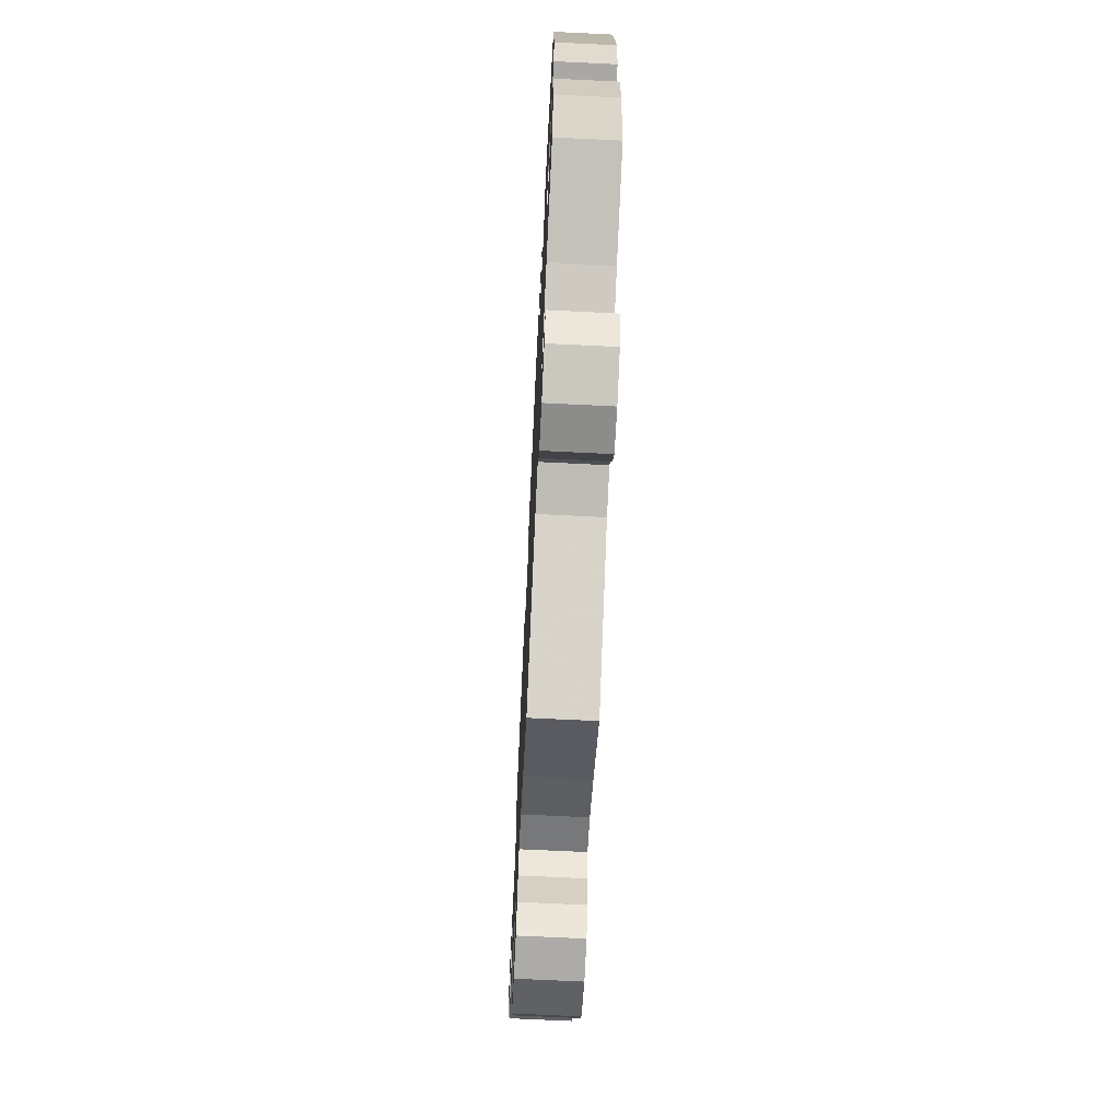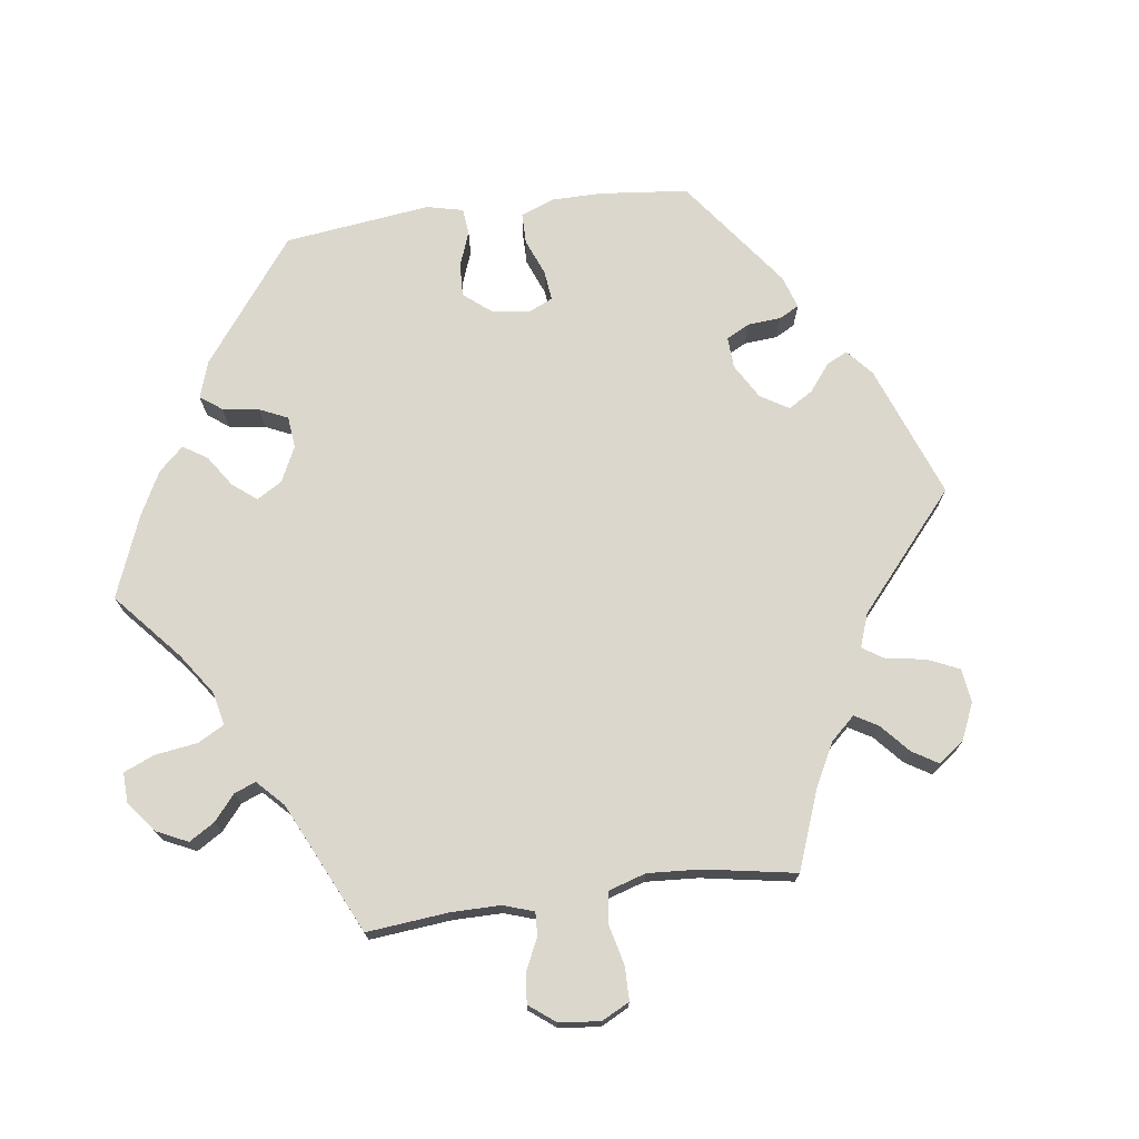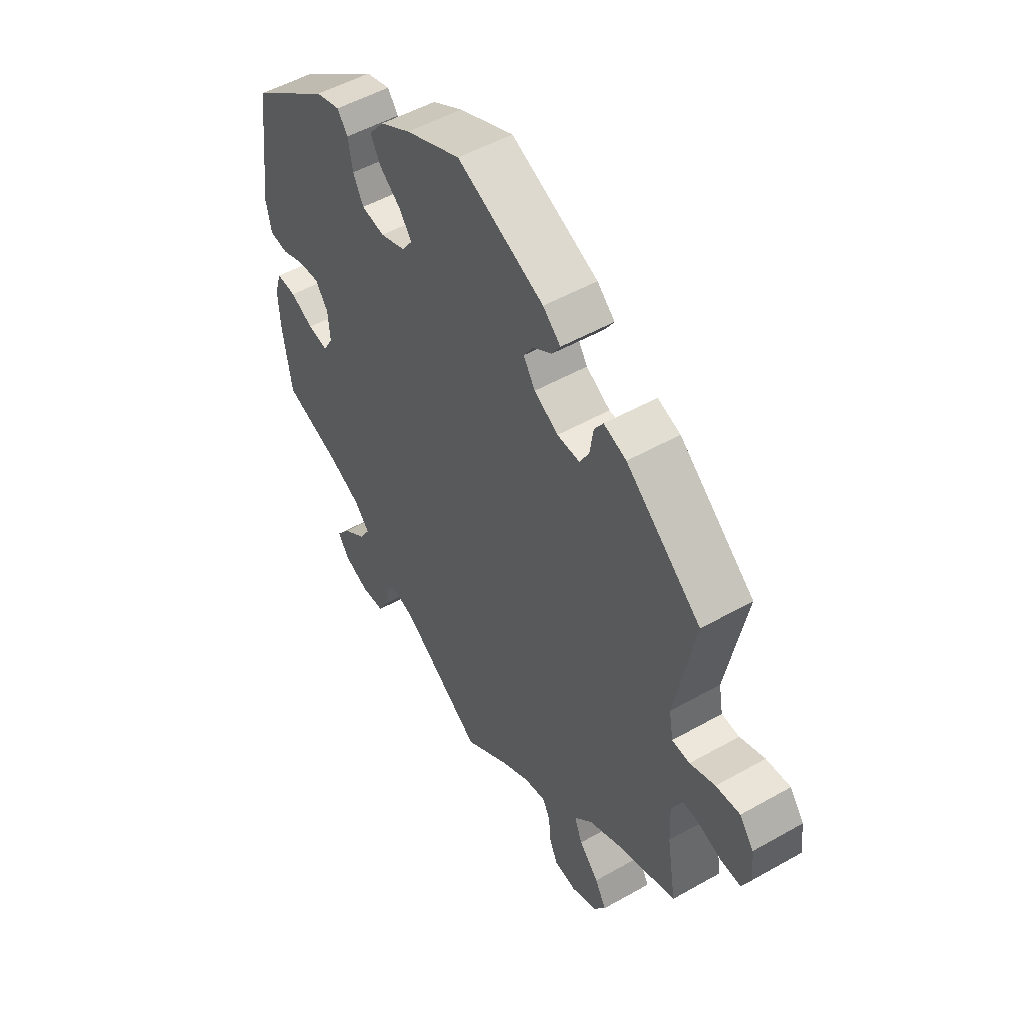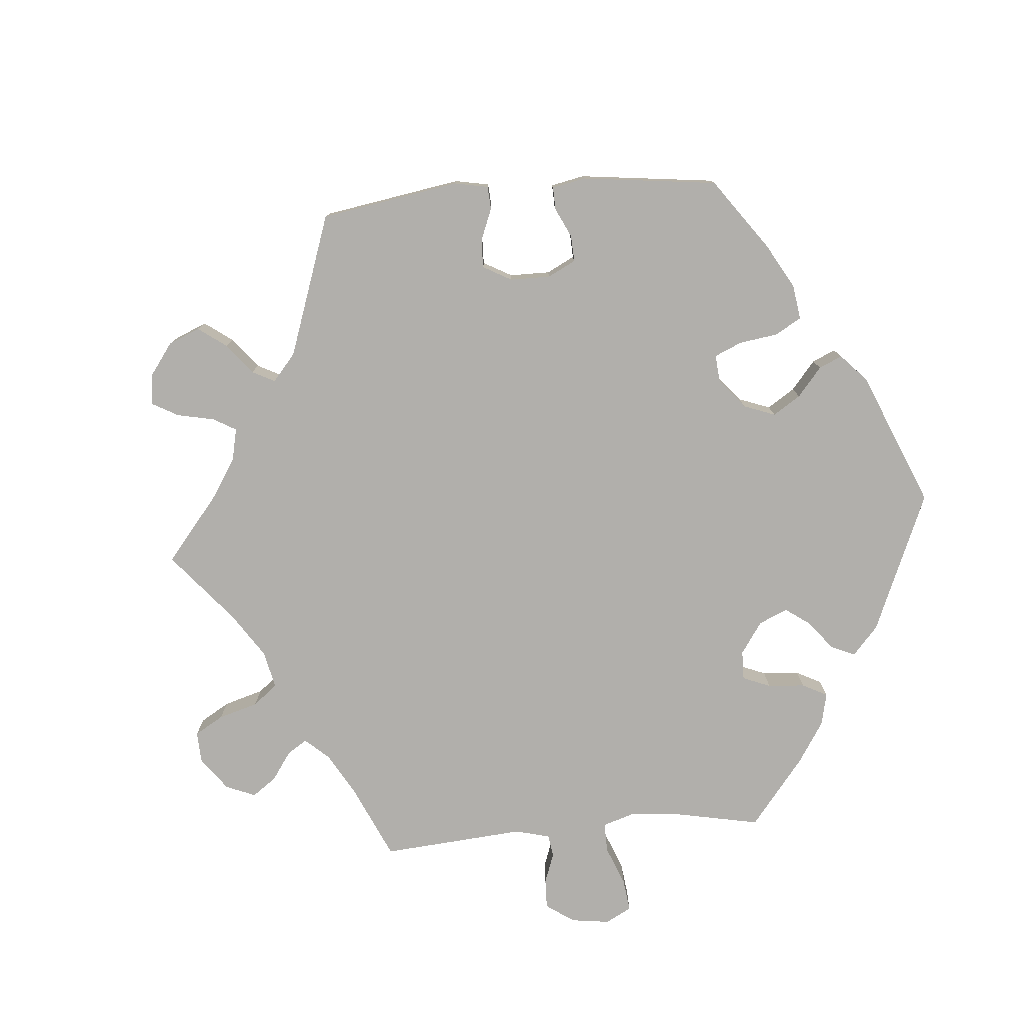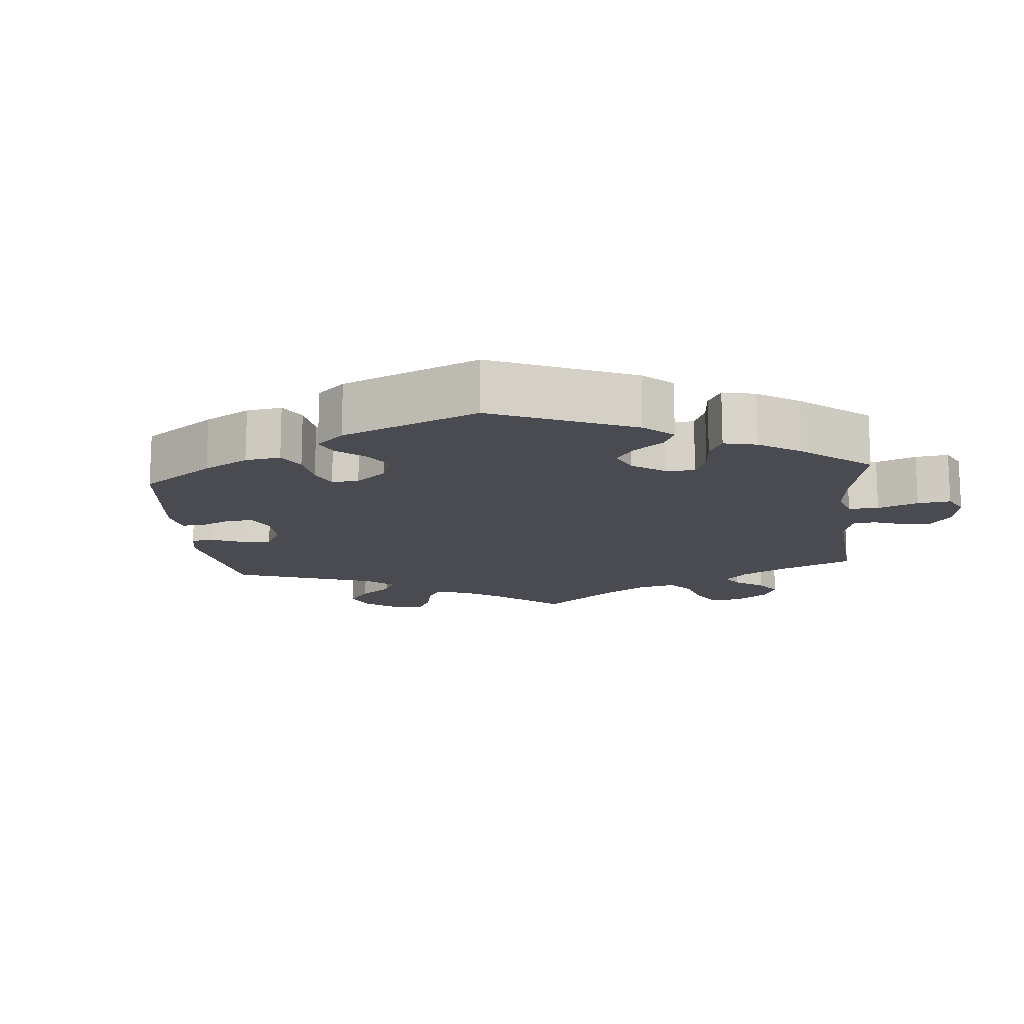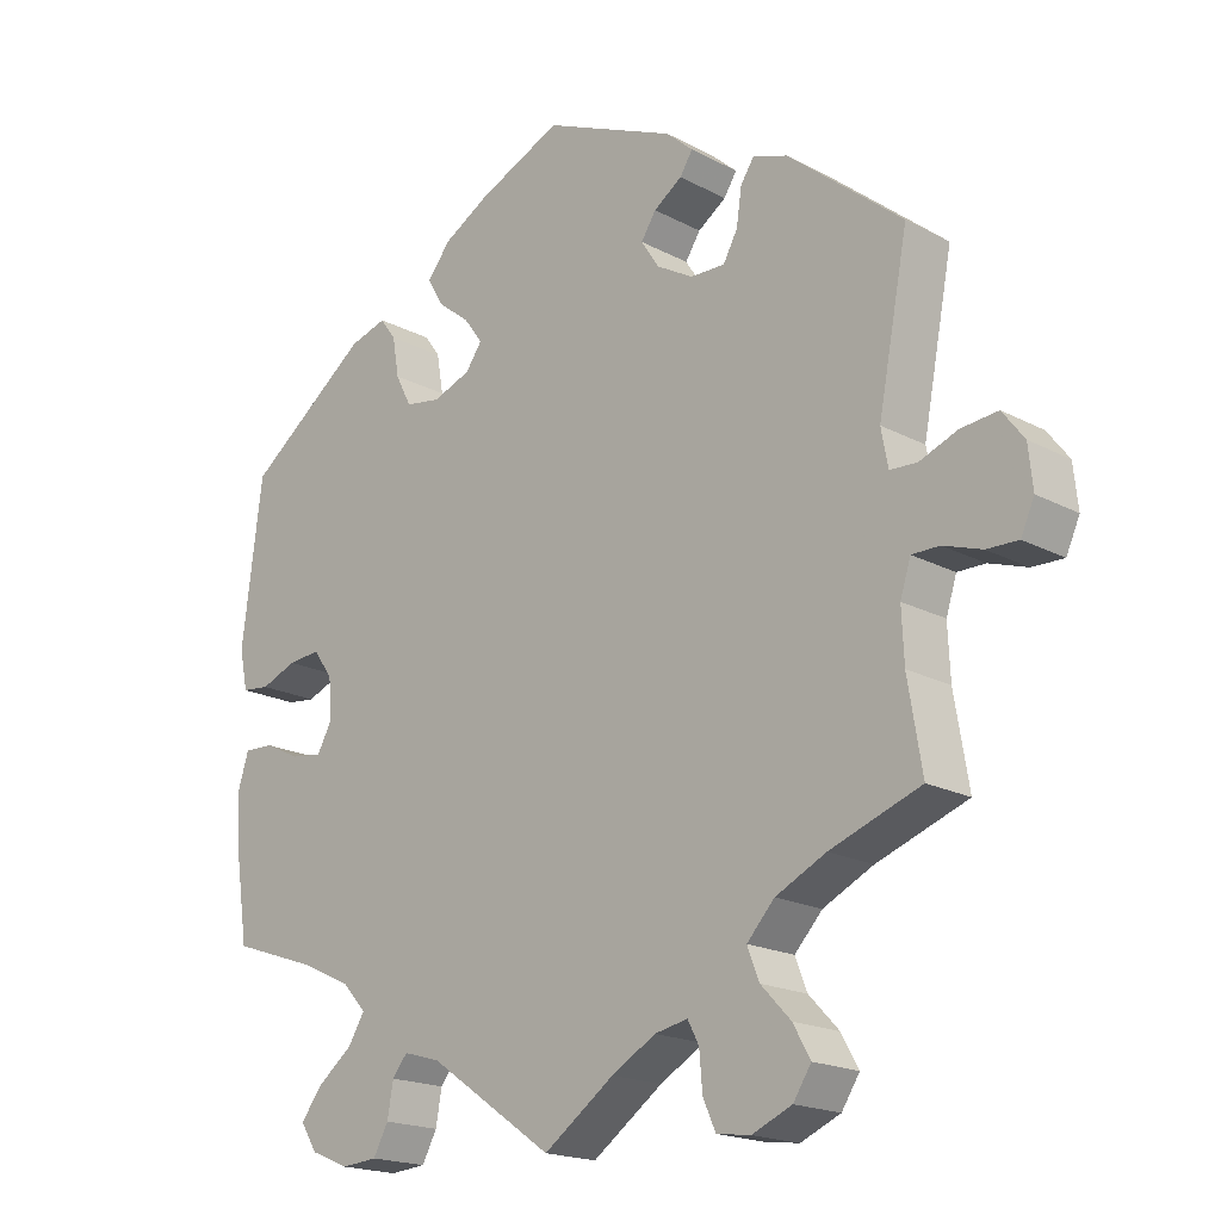
<metadata>
{"format":"obj","ext":"obj","renderer":"f3d","projection":"perspective","resolution":1024,"background":"white","views":[{"elev":-68.9,"azim":87.2,"up":"+Z"},{"elev":73.0,"azim":-157.8,"up":"+Y"},{"elev":51.3,"azim":-121.6,"up":"+Z"},{"elev":-78.1,"azim":-25.2,"up":"+Y"},{"elev":-14.5,"azim":65.7,"up":"+Y"},{"elev":-18.7,"azim":-135.4,"up":"+Z"}]}
</metadata>
<code>
v 0.527 0.07 0.075
v 0.516 0.07 0.022
v 0.479 0.07 0.018
v 0.431 0.07 0.037
v 0.388 0.07 0.041
v 0.362 0.07 0.005
v 0.358 0.07 -0.049
v 0.378 0.07 -0.085
v 0.42 0.07 -0.079
v 0.467 0.07 -0.056
v 0.507 0.07 -0.054
v 0.521 0.07 -0.099
v 0.518 0.07 -0.168
v 0.5 0.07 -0.289
v 0.383 0.07 -0.329
v 0.319 0.07 -0.359
v 0.287 0.07 -0.394
v 0.309 0.07 -0.43
v 0.356 0.07 -0.467
v 0.384 0.07 -0.504
v 0.362 0.07 -0.539
v 0.311 0.07 -0.56
v 0.263 0.07 -0.556
v 0.243 0.07 -0.519
v 0.235 0.07 -0.474
v 0.215 0.07 -0.449
v 0.166 0.07 -0.463
v 0 0.07 -0.578
v -0.094 0.07 -0.511
v -0.153 0.07 -0.477
v -0.197 0.07 -0.468
v -0.212 0.07 -0.497
v -0.216 0.07 -0.546
v -0.233 0.07 -0.584
v -0.278 0.07 -0.59
v -0.331 0.07 -0.567
v -0.355 0.07 -0.53
v -0.332 0.07 -0.489
v -0.292 0.07 -0.447
v -0.276 0.07 -0.406
v -0.313 0.07 -0.366
v -0.38 0.07 -0.333
v -0.501 0.07 -0.289
v -0.482 0.07 -0.174
v -0.479 0.07 -0.106
v -0.493 0.07 -0.062
v -0.53 0.07 -0.062
v -0.581 0.07 -0.079
v -0.623 0.07 -0.08
v -0.641 0.07 -0.04
v -0.635 0.07 0.016
v -0.606 0.07 0.054
v -0.557 0.07 0.049
v -0.506 0.07 0.029
v -0.47 0.07 0.031
v -0.461 0.07 0.08
v -0.501 0.07 0.288
v -0.348 0.07 0.414
v -0.302 0.07 0.43
v -0.284 0.07 0.403
v -0.277 0.07 0.355
v -0.258 0.07 0.32
v -0.212 0.07 0.321
v -0.163 0.07 0.349
v -0.139 0.07 0.386
v -0.159 0.07 0.417
v -0.197 0.07 0.443
v -0.214 0.07 0.47
v -0.178 0.07 0.502
v -0.001 0.07 0.578
v 0.111 0.07 0.528
v 0.173 0.07 0.492
v 0.204 0.07 0.453
v 0.183 0.07 0.416
v 0.14 0.07 0.382
v 0.115 0.07 0.348
v 0.137 0.07 0.317
v 0.188 0.07 0.298
v 0.235 0.07 0.306
v 0.256 0.07 0.347
v 0.265 0.07 0.399
v 0.286 0.07 0.428
v 0.336 0.07 0.413
v 0.5 0.07 0.289
v 0.527 0 0.075
v 0.516 0 0.022
v 0.479 0 0.018
v 0.431 0 0.037
v 0.388 0 0.041
v 0.362 0 0.005
v 0.358 0 -0.049
v 0.378 0 -0.085
v 0.42 0 -0.079
v 0.467 0 -0.056
v 0.507 0 -0.054
v 0.521 0 -0.099
v 0.518 0 -0.168
v 0.5 0 -0.289
v 0.383 0 -0.329
v 0.319 0 -0.359
v 0.287 0 -0.394
v 0.309 0 -0.43
v 0.356 0 -0.467
v 0.384 0 -0.504
v 0.362 0 -0.539
v 0.311 0 -0.56
v 0.263 0 -0.556
v 0.243 0 -0.519
v 0.235 0 -0.474
v 0.215 0 -0.449
v 0.166 0 -0.463
v 0 0 -0.578
v -0.094 0 -0.511
v -0.153 0 -0.477
v -0.197 0 -0.468
v -0.212 0 -0.497
v -0.216 0 -0.546
v -0.233 0 -0.584
v -0.278 0 -0.59
v -0.331 0 -0.567
v -0.355 0 -0.53
v -0.332 0 -0.489
v -0.292 0 -0.447
v -0.276 0 -0.406
v -0.313 0 -0.366
v -0.38 0 -0.333
v -0.501 0 -0.289
v -0.482 0 -0.174
v -0.479 0 -0.106
v -0.493 0 -0.062
v -0.53 0 -0.062
v -0.581 0 -0.079
v -0.623 0 -0.08
v -0.641 0 -0.04
v -0.635 0 0.016
v -0.606 0 0.054
v -0.557 0 0.049
v -0.506 0 0.029
v -0.47 0 0.031
v -0.461 0 0.08
v -0.501 0 0.288
v -0.348 0 0.414
v -0.302 0 0.43
v -0.284 0 0.403
v -0.277 0 0.355
v -0.258 0 0.32
v -0.212 0 0.321
v -0.163 0 0.349
v -0.139 0 0.386
v -0.159 0 0.417
v -0.197 0 0.443
v -0.214 0 0.47
v -0.178 0 0.502
v -0.001 0 0.578
v 0.111 0 0.528
v 0.173 0 0.492
v 0.204 0 0.453
v 0.183 0 0.416
v 0.14 0 0.382
v 0.115 0 0.348
v 0.137 0 0.317
v 0.188 0 0.298
v 0.235 0 0.306
v 0.256 0 0.347
v 0.265 0 0.399
v 0.286 0 0.428
v 0.336 0 0.413
v 0.5 0 0.289
f 80 81 82 83
f 79 80 83 84
f 78 79 84 1
f 72 73 74 75
f 72 75 76
f 71 72 76
f 70 71 76
f 69 70 76
f 66 67 68 69
f 65 66 69 76
f 64 65 76 77
f 58 59 60 61
f 56 57 58 61
f 55 56 61 62
f 51 52 53 54
f 51 54 55
f 50 51 55
f 47 48 49 50
f 46 47 50 55
f 45 46 55 62
f 42 43 44
f 41 42 44 45
f 40 41 45 62
f 36 37 38 39
f 36 39 40
f 35 36 40
f 32 33 34 35
f 31 32 35 40
f 30 31 40 62
f 27 28 29
f 26 27 29 30
f 22 23 24 25
f 22 25 26
f 21 22 26
f 18 19 20 21
f 17 18 21 26
f 16 17 26 30
f 12 13 14 15
f 9 10 11 12
f 8 9 12 15
f 7 8 15 16
f 1 2 3 4
f 1 4 5
f 78 1 5
f 63 64 77 78
f 63 78 5 6
f 16 30 62 63
f 6 7 16 63
f 167 166 165 164
f 168 167 164 163
f 85 168 163 162
f 159 158 157 156
f 160 159 156
f 160 156 155
f 160 155 154
f 160 154 153
f 153 152 151 150
f 160 153 150 149
f 161 160 149 148
f 145 144 143 142
f 145 142 141 140
f 146 145 140 139
f 138 137 136 135
f 139 138 135
f 139 135 134
f 134 133 132 131
f 139 134 131 130
f 146 139 130 129
f 128 127 126
f 129 128 126 125
f 146 129 125 124
f 123 122 121 120
f 124 123 120
f 124 120 119
f 119 118 117 116
f 124 119 116 115
f 146 124 115 114
f 113 112 111
f 114 113 111 110
f 109 108 107 106
f 110 109 106
f 110 106 105
f 105 104 103 102
f 110 105 102 101
f 114 110 101 100
f 99 98 97 96
f 96 95 94 93
f 99 96 93 92
f 100 99 92 91
f 88 87 86 85
f 89 88 85
f 89 85 162
f 162 161 148 147
f 90 89 162 147
f 147 146 114 100
f 147 100 91 90
f 1 85 86 2
f 2 86 87 3
f 3 87 88 4
f 4 88 89 5
f 5 89 90 6
f 6 90 91 7
f 7 91 92 8
f 8 92 93 9
f 9 93 94 10
f 10 94 95 11
f 11 95 96 12
f 12 96 97 13
f 13 97 98 14
f 14 98 99 15
f 15 99 100 16
f 16 100 101 17
f 17 101 102 18
f 18 102 103 19
f 19 103 104 20
f 20 104 105 21
f 21 105 106 22
f 22 106 107 23
f 23 107 108 24
f 24 108 109 25
f 25 109 110 26
f 26 110 111 27
f 27 111 112 28
f 28 112 113 29
f 29 113 114 30
f 30 114 115 31
f 31 115 116 32
f 32 116 117 33
f 33 117 118 34
f 34 118 119 35
f 35 119 120 36
f 36 120 121 37
f 37 121 122 38
f 38 122 123 39
f 39 123 124 40
f 40 124 125 41
f 41 125 126 42
f 42 126 127 43
f 43 127 128 44
f 44 128 129 45
f 45 129 130 46
f 46 130 131 47
f 47 131 132 48
f 48 132 133 49
f 49 133 134 50
f 50 134 135 51
f 51 135 136 52
f 52 136 137 53
f 53 137 138 54
f 54 138 139 55
f 55 139 140 56
f 56 140 141 57
f 57 141 142 58
f 58 142 143 59
f 59 143 144 60
f 60 144 145 61
f 61 145 146 62
f 62 146 147 63
f 63 147 148 64
f 64 148 149 65
f 65 149 150 66
f 66 150 151 67
f 67 151 152 68
f 68 152 153 69
f 69 153 154 70
f 70 154 155 71
f 71 155 156 72
f 72 156 157 73
f 73 157 158 74
f 74 158 159 75
f 75 159 160 76
f 76 160 161 77
f 77 161 162 78
f 78 162 163 79
f 79 163 164 80
f 80 164 165 81
f 81 165 166 82
f 82 166 167 83
f 83 167 168 84
f 84 168 85 1

</code>
